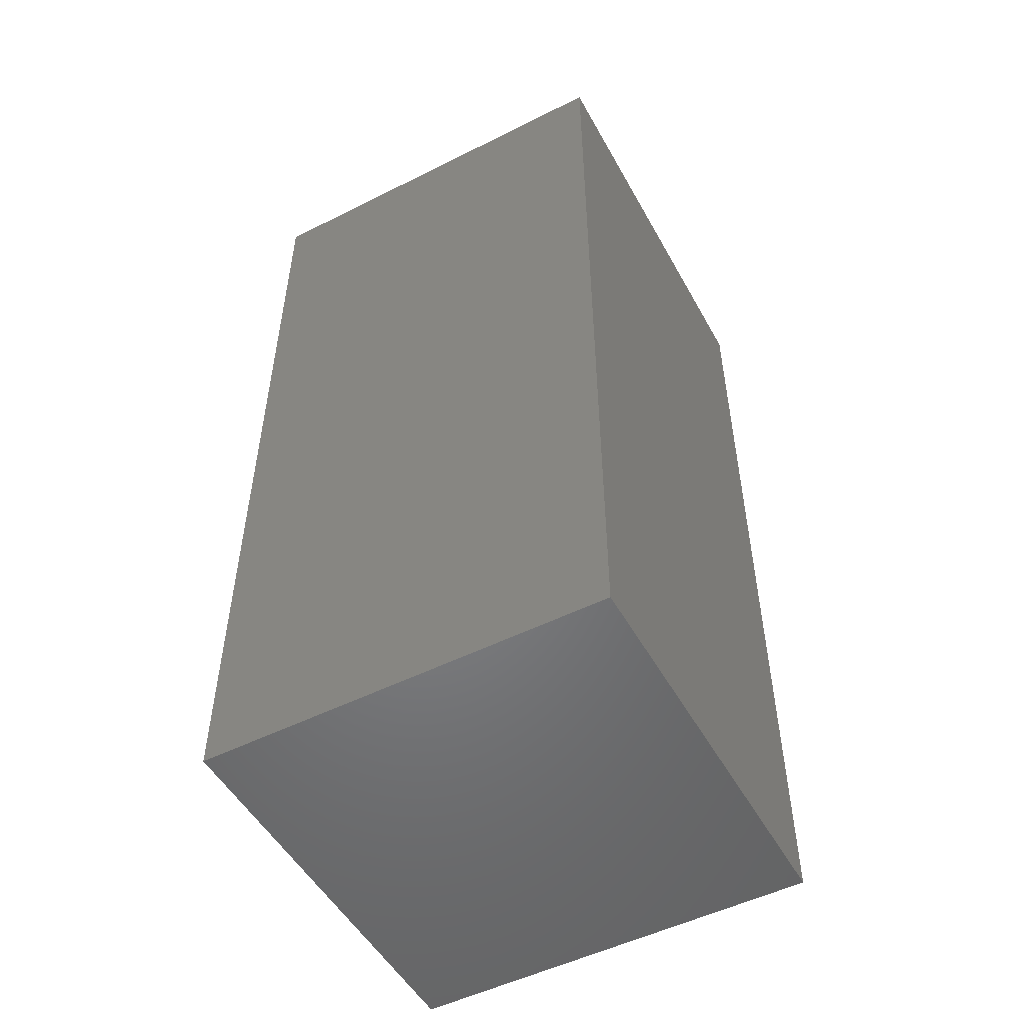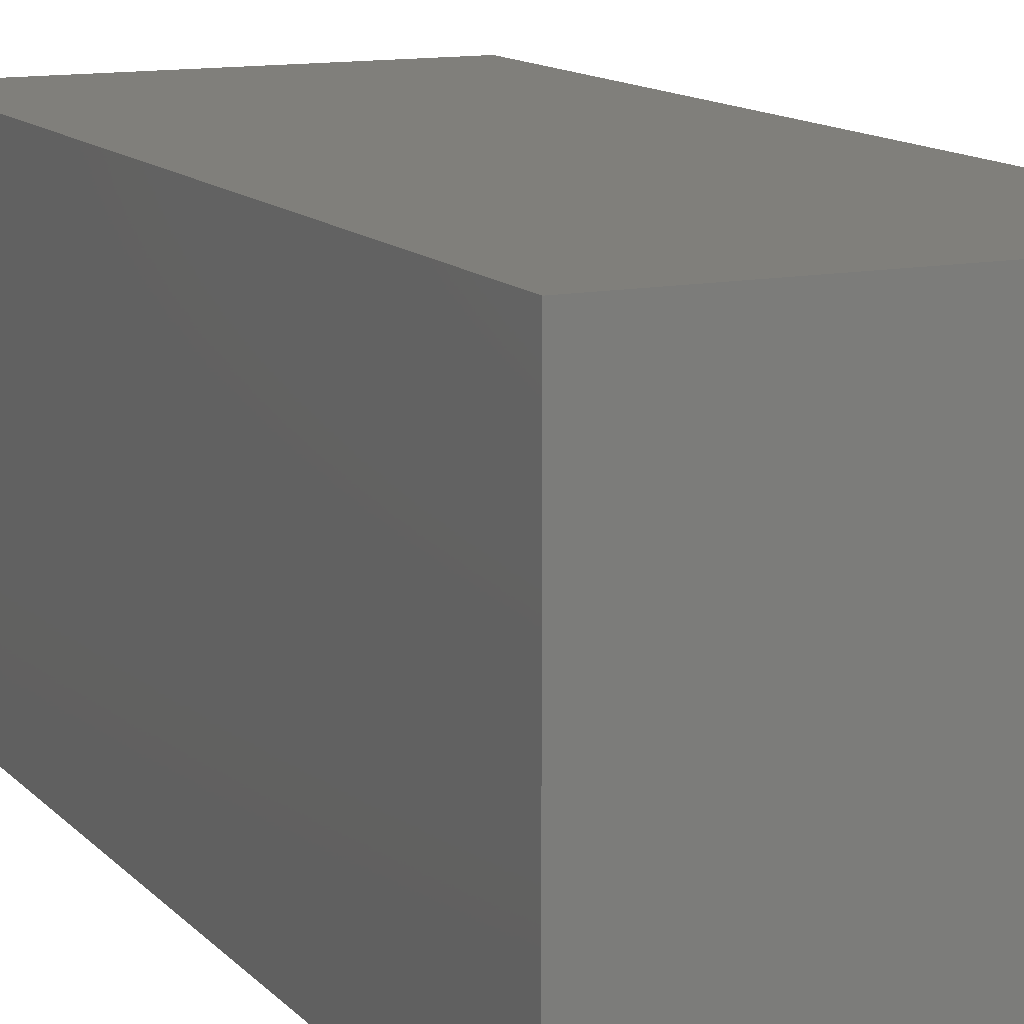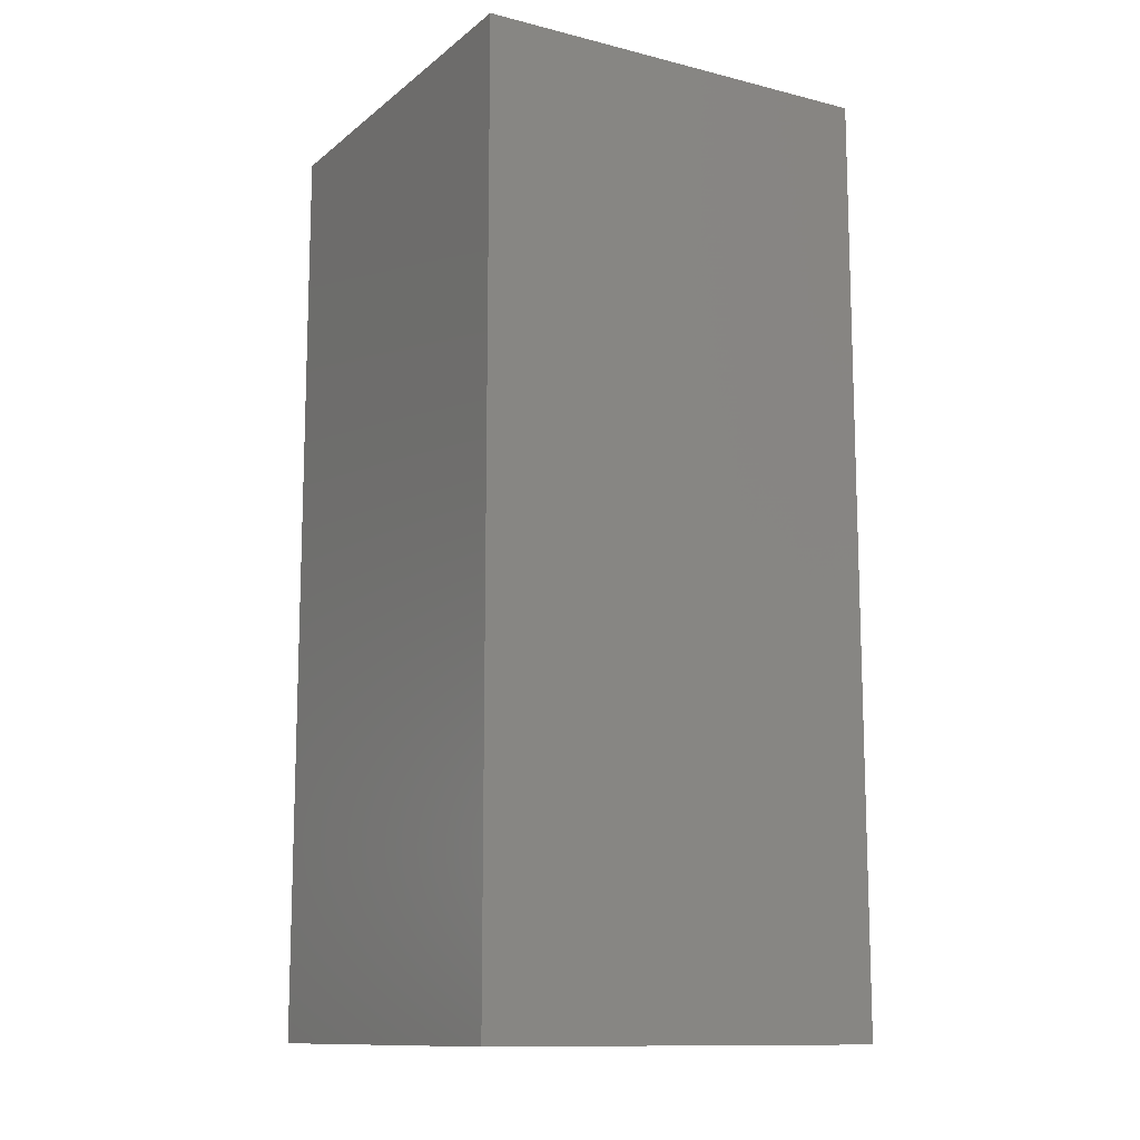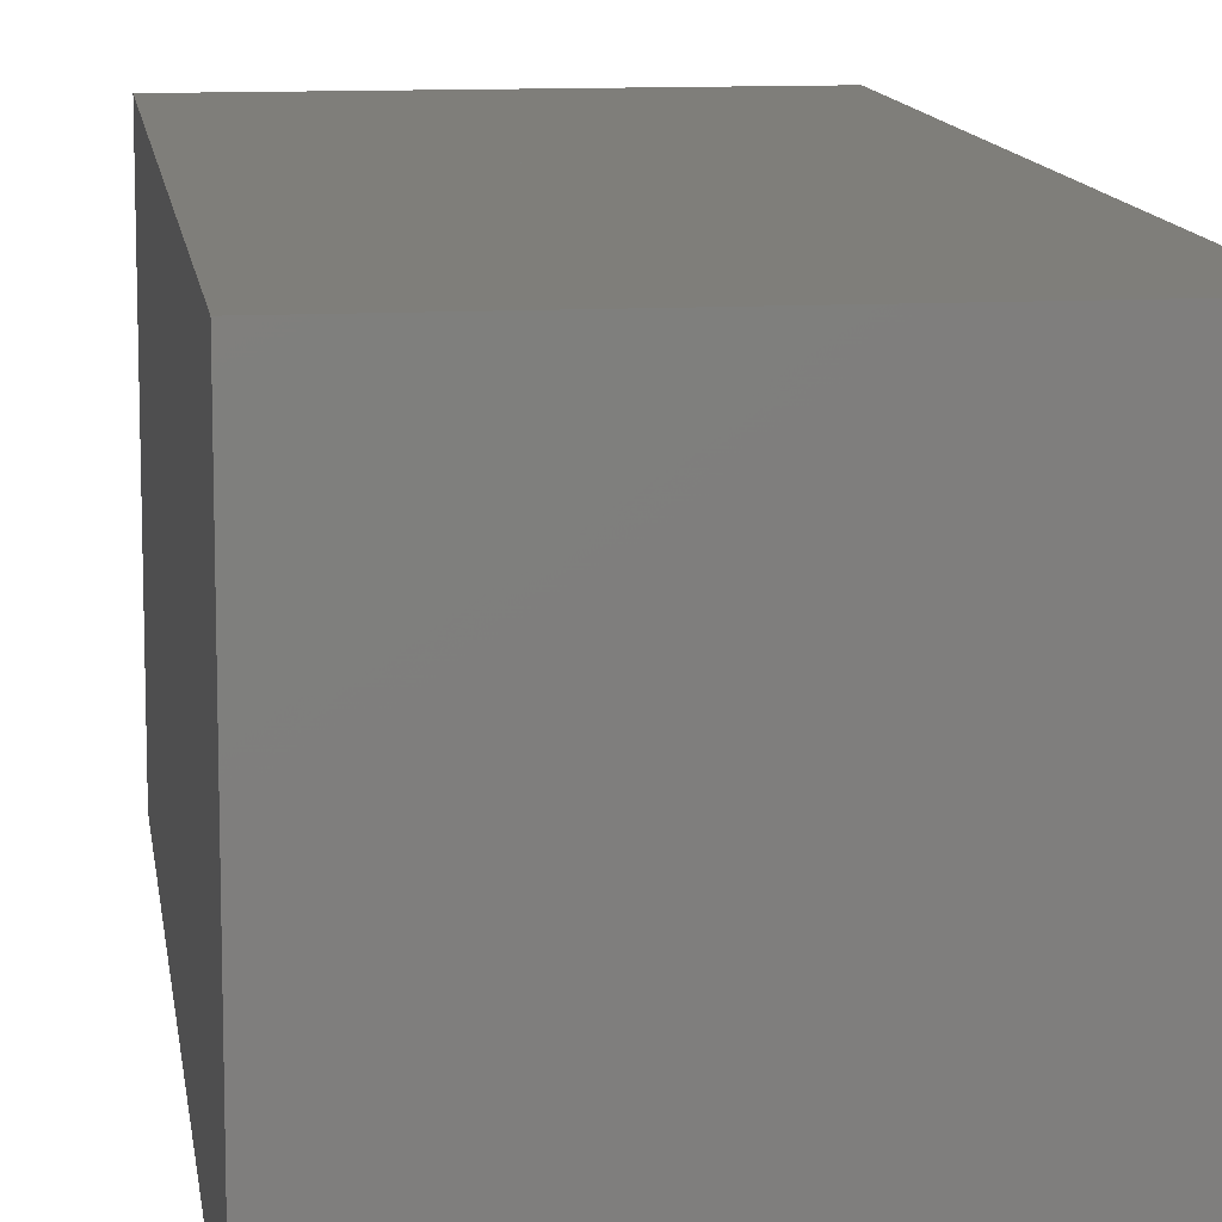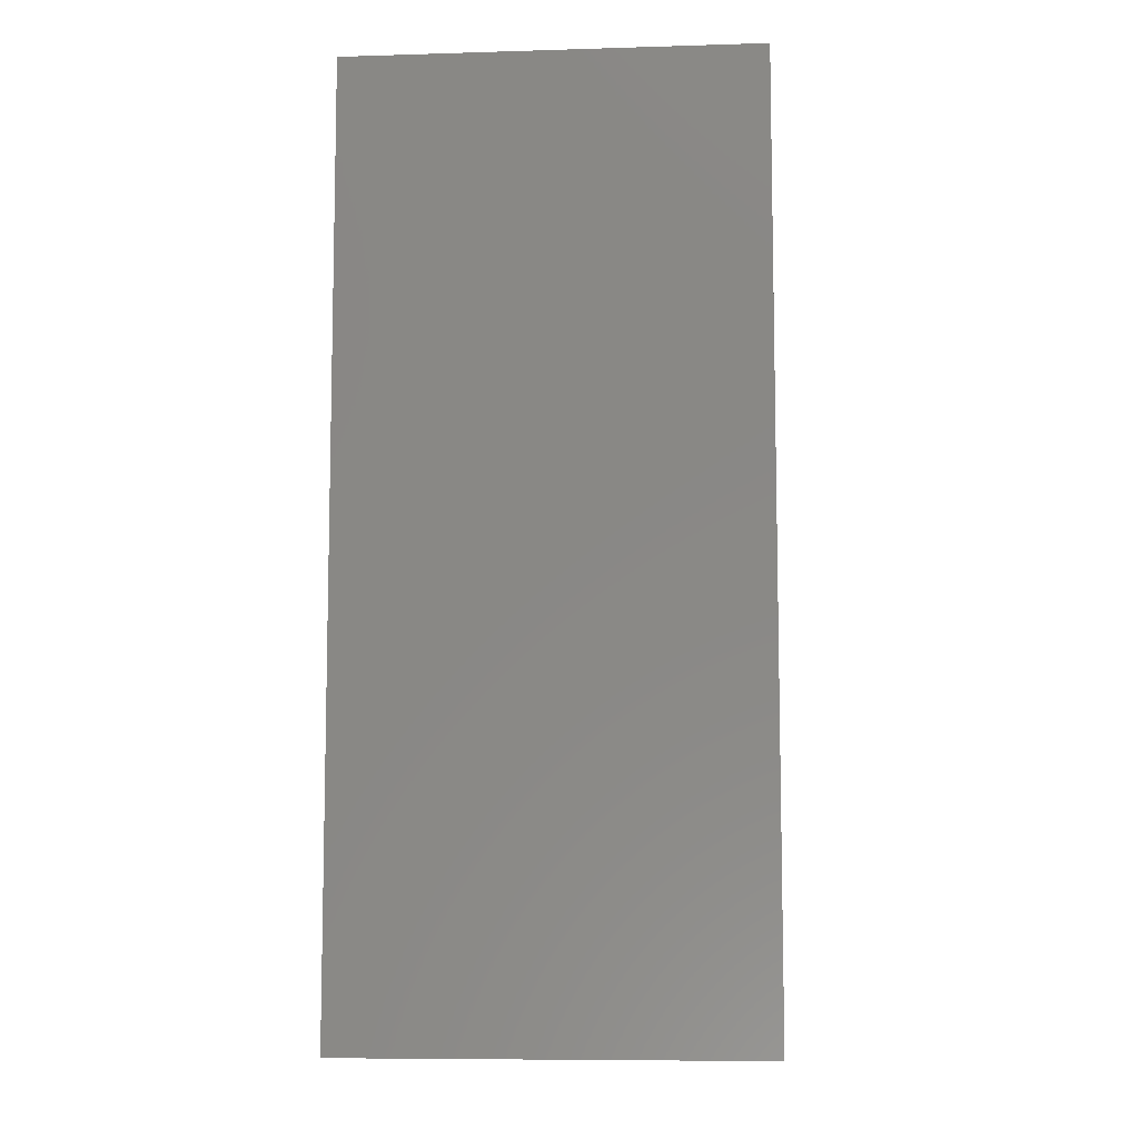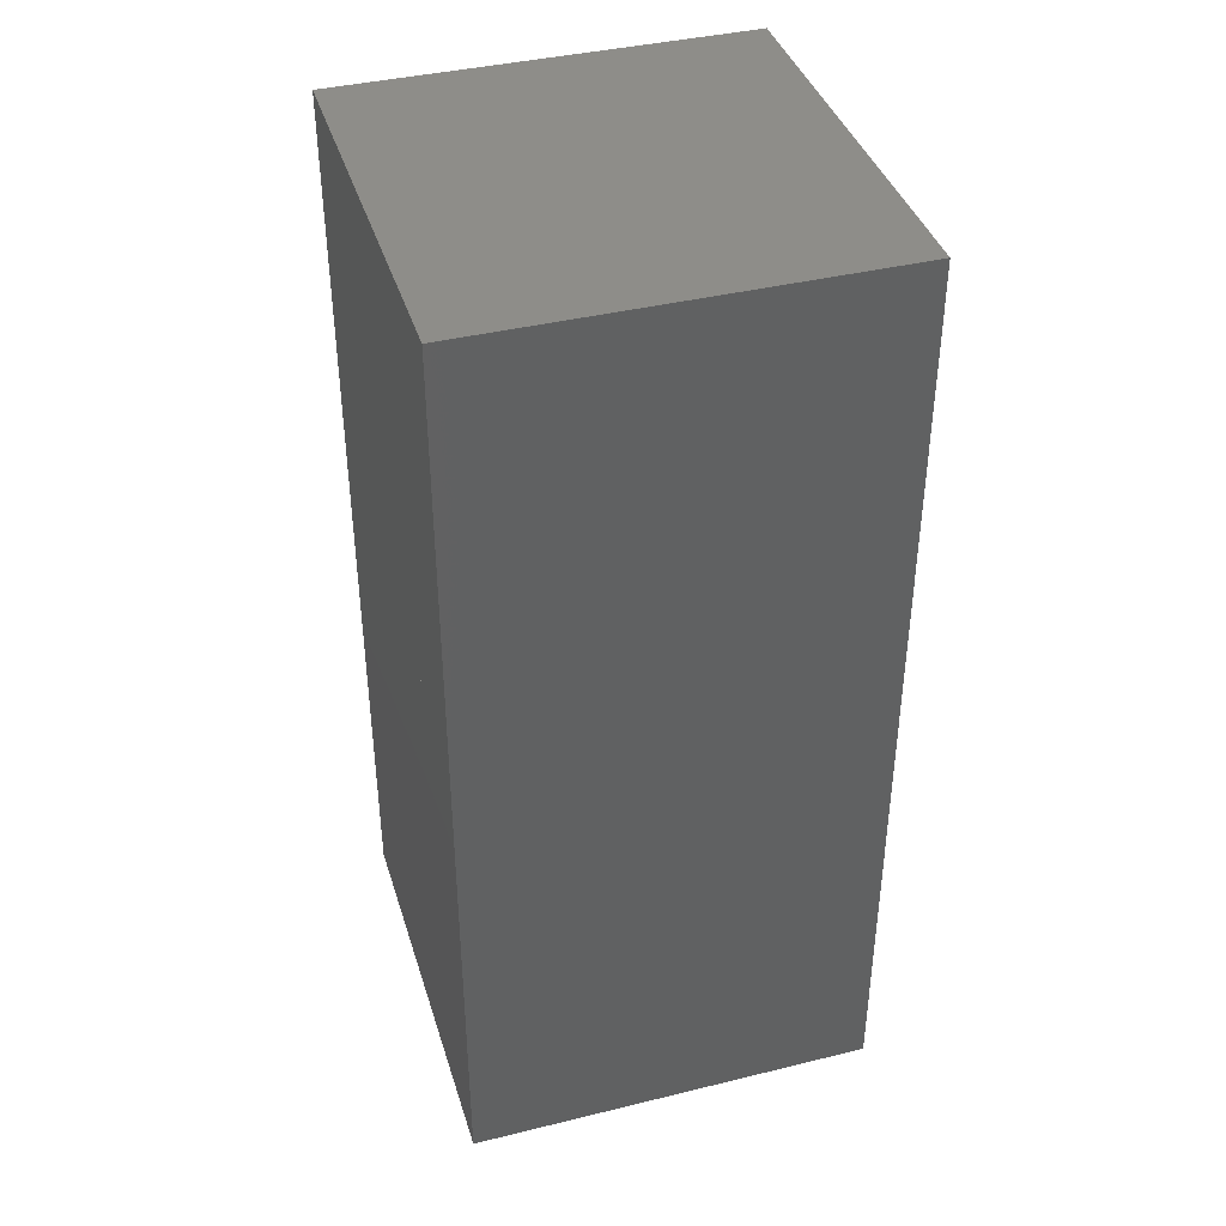
<metadata>
{"format":"stl","ext":"stl","renderer":"f3d","projection":"perspective","resolution":1024,"background":"white","views":[{"elev":-51.6,"azim":-151.5,"up":"+Y"},{"elev":12.5,"azim":-25.2,"up":"+Z"},{"elev":-12.2,"azim":59.7,"up":"+Y"},{"elev":11.4,"azim":-7.6,"up":"+Z"},{"elev":-8.3,"azim":-175.3,"up":"+Y"},{"elev":39.9,"azim":-106.8,"up":"+Y"}]}
</metadata>
<code>
# stl→obj: 12 verts, 24 faces
v 5 17.7 5
v 5 7.7 5
v 5 17.7 -5
v 5 7.7 -5
v -5 17.7 -5
v -5 7.7 -5
v -5 17.7 5
v -5 7.7 5
v 5 -5 5
v 5 -5 -5
v -5 -5 -5
v -5 -5 5
f 1 2 3
f 2 4 3
f 5 6 7
f 6 8 7
f 5 7 3
f 7 1 3
f 8 6 2
f 6 4 2
f 7 8 1
f 8 2 1
f 3 4 5
f 4 6 5
f 2 9 4
f 9 10 4
f 6 11 8
f 11 12 8
f 6 8 4
f 8 2 4
f 12 11 9
f 11 10 9
f 8 12 2
f 12 9 2
f 4 10 6
f 10 11 6

</code>
